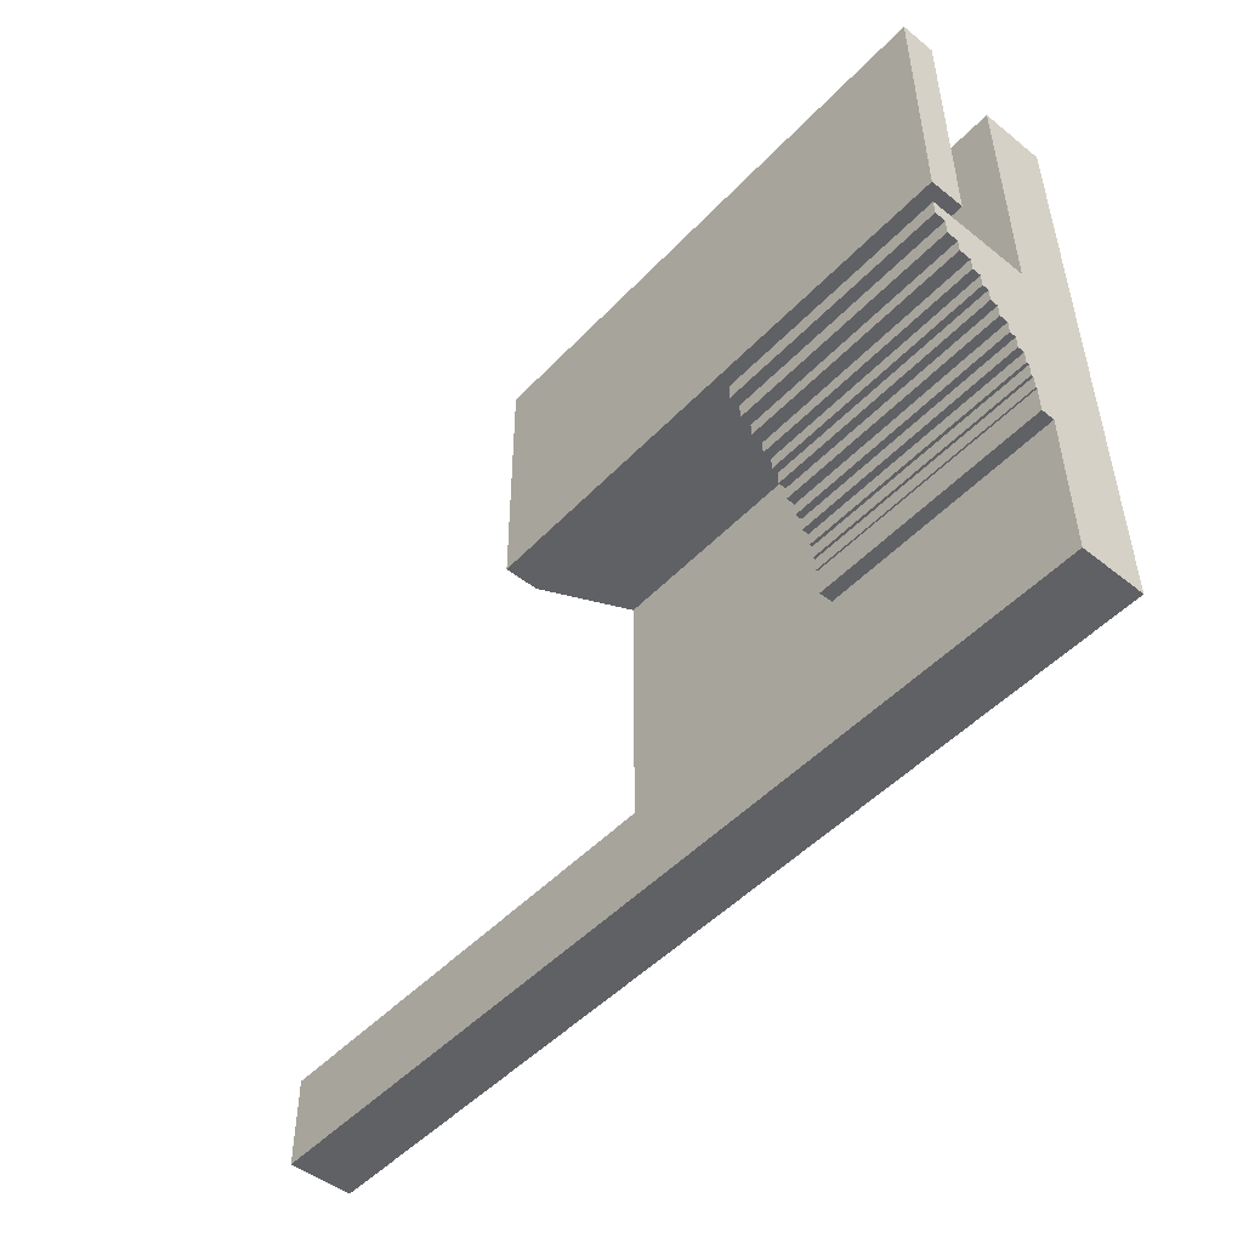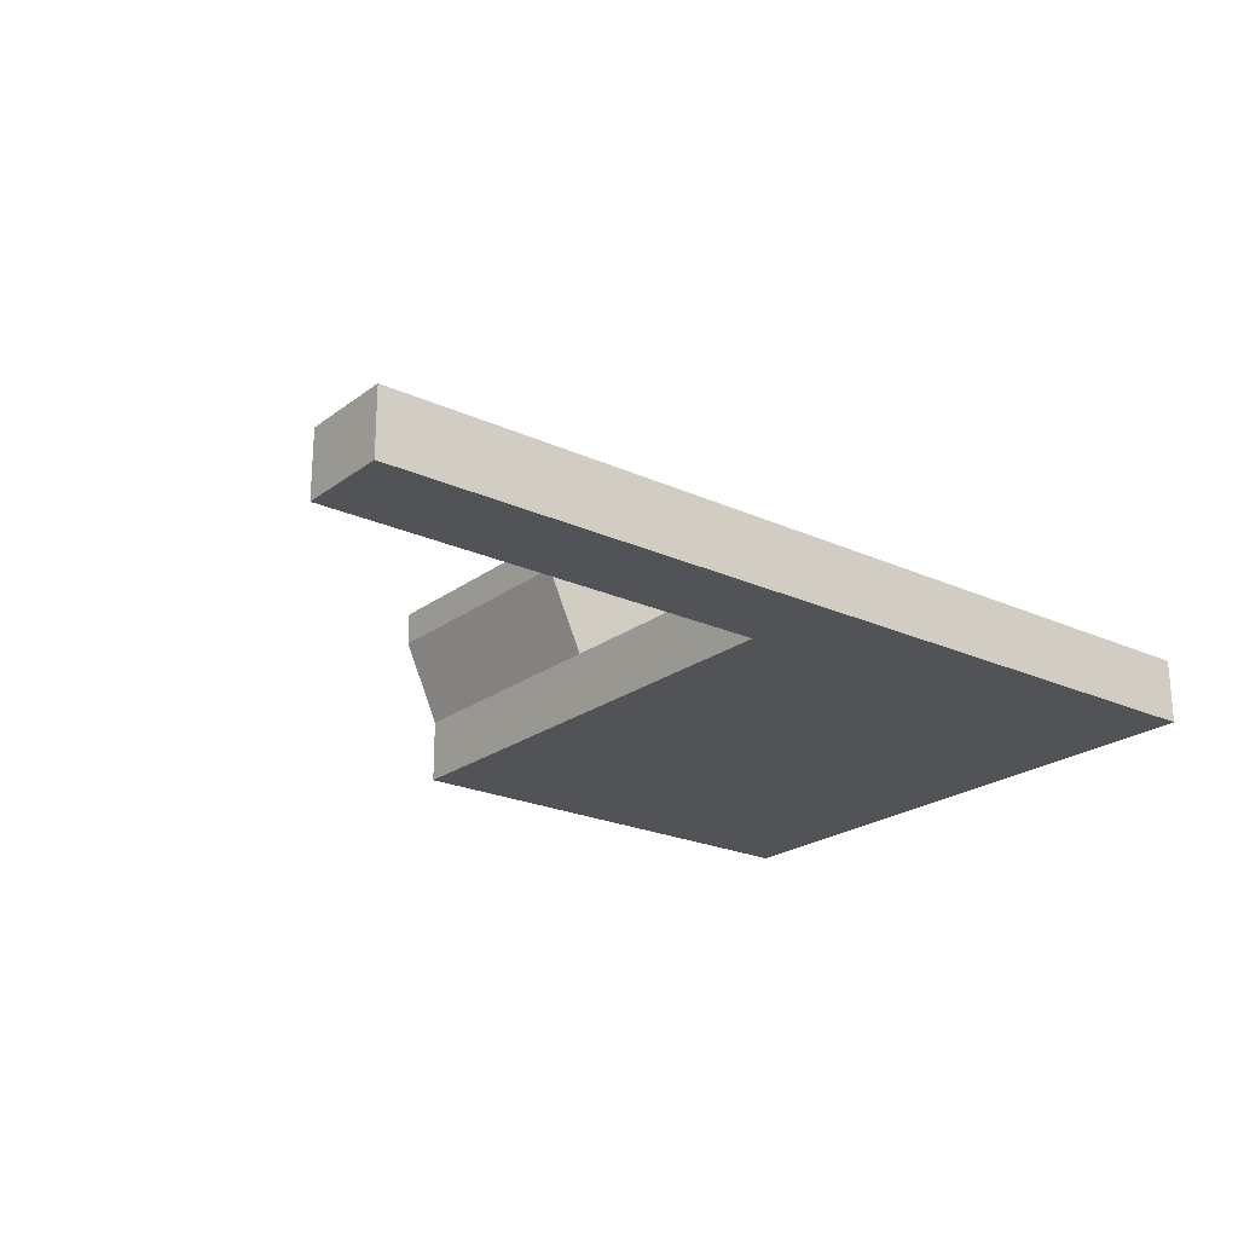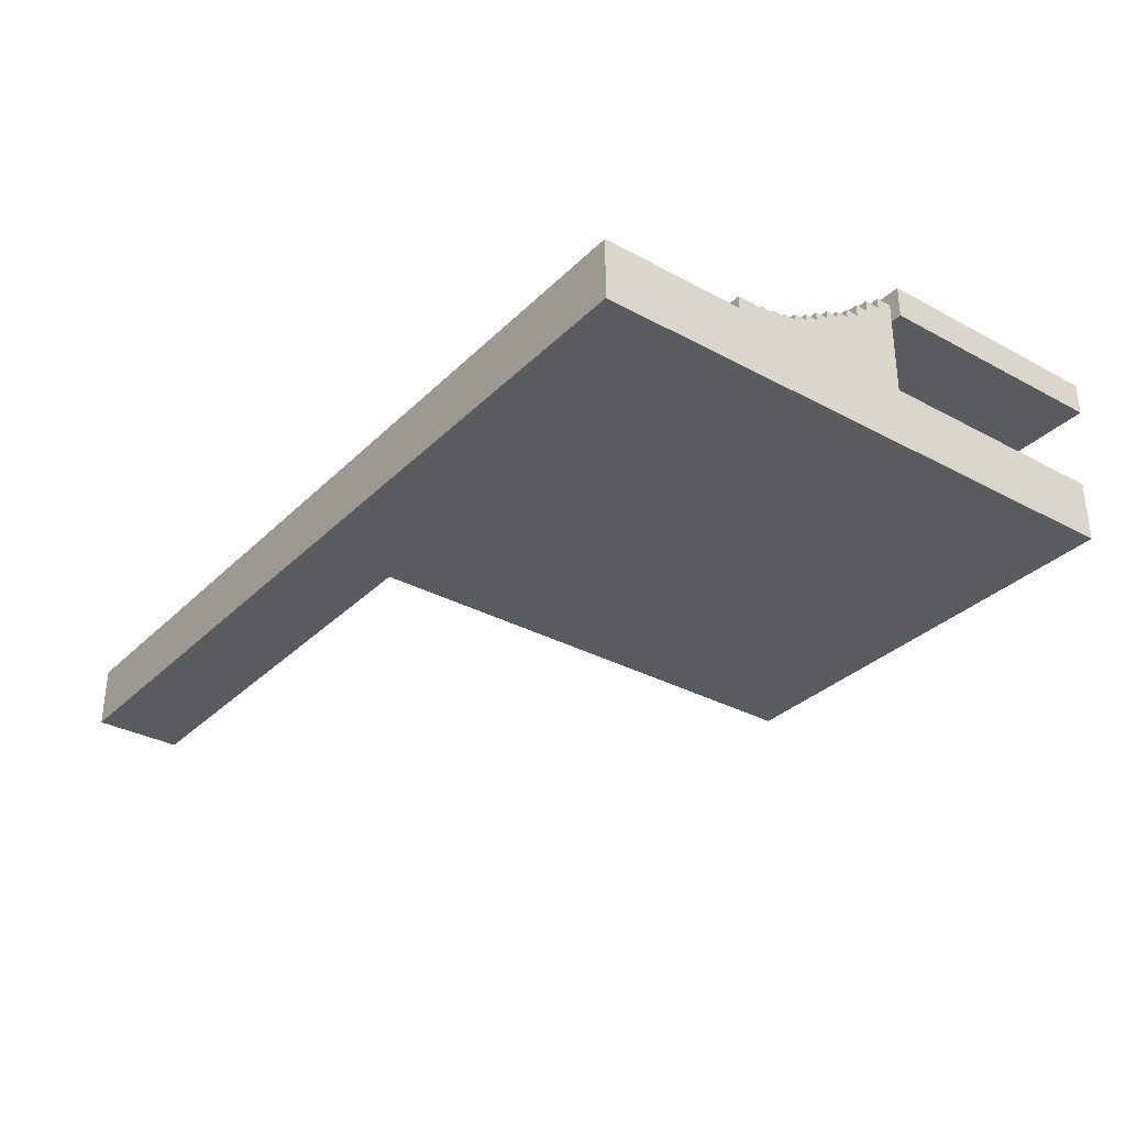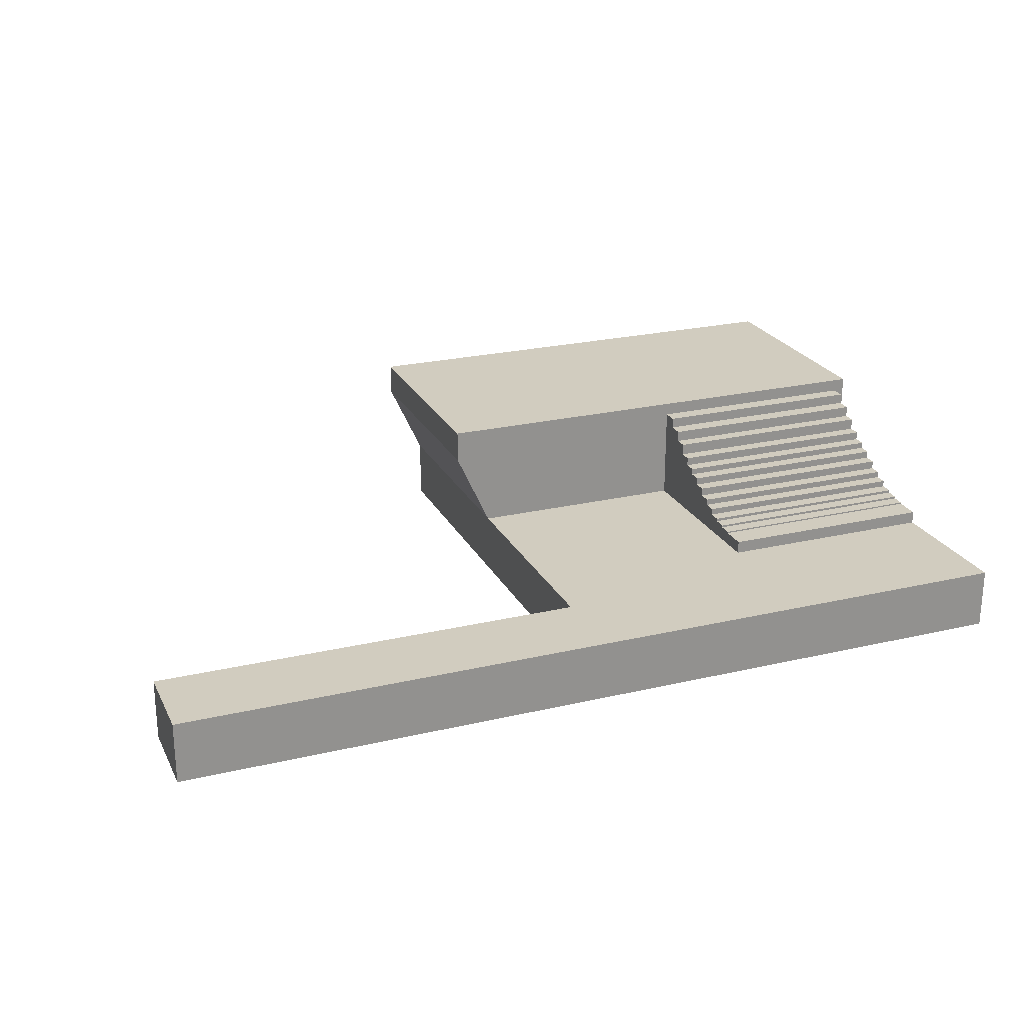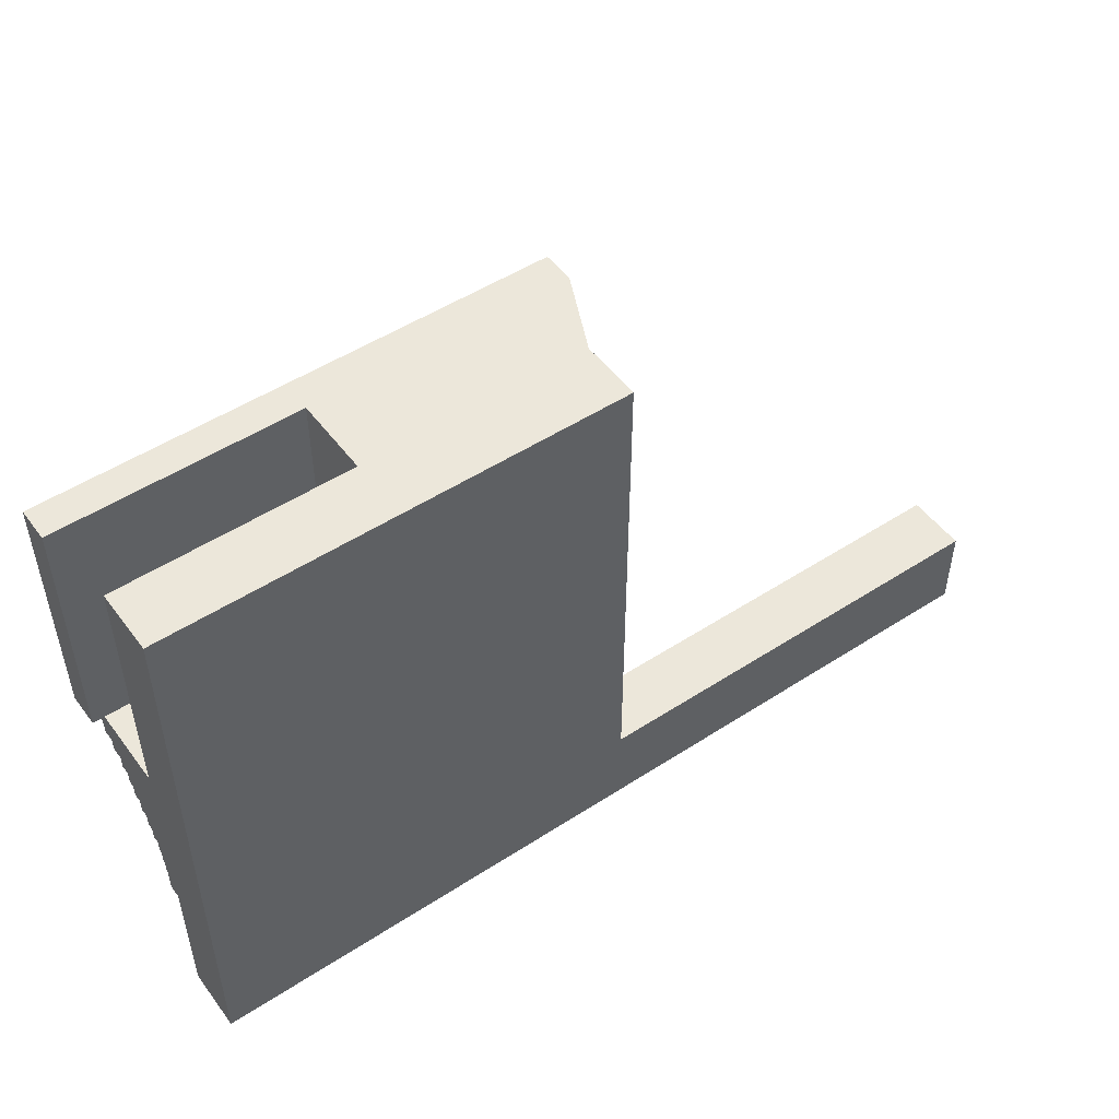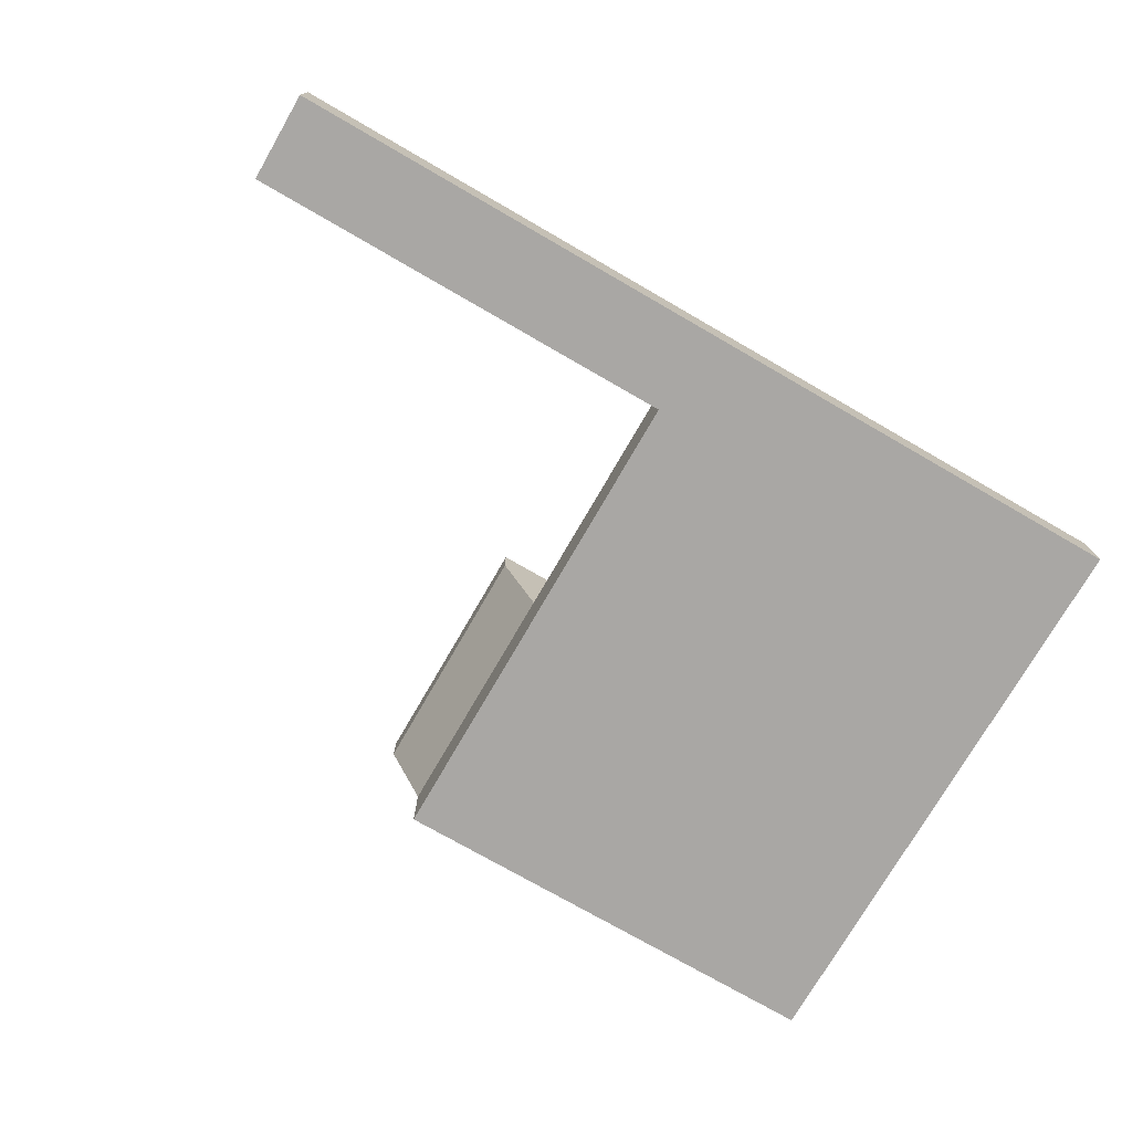
<metadata>
{"format":"obj","ext":"obj","renderer":"f3d","projection":"perspective","resolution":1024,"background":"white","views":[{"elev":-49.2,"azim":-131.2,"up":"+Z"},{"elev":-22.5,"azim":141.7,"up":"+Y"},{"elev":-32.6,"azim":-127.0,"up":"+Y"},{"elev":23.8,"azim":158.6,"up":"+Y"},{"elev":50.3,"azim":-35.5,"up":"+Z"},{"elev":-74.7,"azim":150.0,"up":"+Y"}]}
</metadata>
<code>
o Cube
v 13.6 1 -17.65
v 13.6 -1 -17.65
v 13.6 1 1
v 13.6 -1 1
v -1 1 -17.65
v -1 -1 -17.65
v -1 1 1
v -1 -1 1
v -1 -1 -14.79
v 13.6 1 -14.79
v -1 1 -14.79
v 13.6 -1 -14.79
v 27.76 1 -17.65
v 27.76 -1 -17.65
v 27.76 -1 -14.79
v 27.76 1 -14.79
v 6.298 1 1
v 13.6 1 -6.895
v -1 1 -6.895
v 6.298 1 -14.79
v 6.298 1 -6.895
v 14.77 4.579 -6.895
v 14.77 4.579 1
v 6.298 4.579 1
v 6.298 4.579 -6.895
v 6.298 3.526 -6.895
v 14.77 3.526 -6.895
v 6.298 3.526 1
v 14.77 3.526 1
v -1.37 4.579 -6.895
v -1.37 4.579 1
v -1.37 3.526 -6.895
v -1.37 3.526 1
v 6.298 2.897 -6.895
v -1 2.897 -6.895
v -1 1 -7.912
v -1 1 -12.99
v -1 1 -8.759
v -1 1 -9.606
v -1 1 -10.45
v -1 1 -11.3
v -1 1 -12.15
v 6.298 1 -12.99
v 6.298 1 -7.912
v 6.298 1 -12.15
v 6.298 1 -11.3
v 6.298 1 -10.45
v 6.298 1 -9.606
v 6.298 1 -8.759
v -1 2.897 -7.912
v 6.298 2.897 -7.912
v -1 2.612 -8.759
v -1 2.612 -7.912
v 6.298 2.612 -7.912
v 6.298 2.612 -8.759
v 6.298 2.275 -8.759
v -1 2.275 -8.759
v -1 2.275 -9.606
v 6.298 2.275 -9.606
v 6.298 2.049 -9.606
v -1 2.049 -9.606
v -1 2.049 -10.45
v 6.298 2.049 -10.45
v 6.298 1.627 -10.45
v -1 1.627 -10.45
v -1 1.627 -11.3
v 6.298 1.627 -11.3
v 6.298 1.464 -11.3
v -1 1.464 -11.3
v -1 1.464 -12.15
v 6.298 1.464 -12.15
v 6.298 1.416 -12.15
v -1 1.416 -12.15
v -1 1.416 -12.99
v 6.298 1.416 -12.99
v 6.298 2.897 -7.404
v -1 2.897 -7.404
v -1 2.612 -8.336
v 6.298 2.612 -8.336
v -1 2.275 -9.183
v 6.298 2.275 -9.183
v -1 2.049 -10.03
v 6.298 2.049 -10.03
v -1 1.627 -10.88
v 6.298 1.627 -10.88
v -1 1.464 -11.72
v 6.298 1.464 -11.72
v -1 1.416 -12.57
v 6.298 1.416 -12.57
v -1 4.154 -6.895
v 6.298 4.154 -6.895
v 6.298 4.154 -7.404
v -1 4.154 -7.404
v -1 3.807 -7.912
v 6.298 3.807 -7.912
v 6.298 3.807 -7.404
v -1 3.807 -7.404
v -1 3.441 -8.336
v -1 3.441 -7.912
v 6.298 3.441 -7.912
v 6.298 3.441 -8.336
v 6.298 3.058 -8.336
v 6.298 3.058 -8.759
v -1 3.058 -8.759
v -1 3.058 -8.336
v 6.298 2.779 -8.759
v -1 2.779 -8.759
v -1 2.779 -9.183
v 6.298 2.779 -9.183
v 6.298 2.571 -9.183
v 6.298 2.571 -9.606
v -1 2.571 -9.606
v -1 2.571 -9.183
v 6.298 2.323 -9.606
v -1 2.323 -9.606
v -1 2.323 -10.03
v 6.298 2.323 -10.03
v 6.298 1.842 -10.45
v -1 1.842 -10.45
v -1 1.842 -10.88
v 6.298 1.842 -10.88
v 6.298 1.537 -11.3
v -1 1.537 -11.3
v -1 1.537 -11.72
v 6.298 1.537 -11.72
f 21 19 7 17
f 4 3 17 7 8
f 9 11 5 6
f 9 12 4 8
f 12 10 18 3 4
f 6 5 1 2
f 10 12 15 16
f 6 2 12 9
f 21 44 51 76 34
f 1 5 11 20 10
f 14 13 16 15
f 2 1 13 14
f 1 10 16 13
f 12 2 14 15
f 27 26 25 22
f 76 77 93 92
f 10 20 43 45 46 47 48 49 44 21 18
f 22 25 24 23
f 26 28 33 32
f 28 29 23 24
f 29 27 22 23
f 3 18 27 29
f 17 3 29 28
f 21 17 28 26
f 18 21 26 27
f 32 33 31 30
f 28 24 31 33
f 25 26 32 30
f 24 25 30 31
f 8 7 19 36 38 39 40 41 42 37 11 9
f 44 49 55 79 54
f 39 38 57 80 58
f 47 40 62 63
f 47 46 67 85 64
f 45 42 70 71
f 42 45 72 73
f 20 11 37 43
f 19 21 34 35
f 44 36 50 51
f 36 19 35 77 50
f 79 55 103 102
f 38 36 53 78 52
f 49 38 52 55
f 36 44 54 53
f 59 58 112 111
f 49 48 59 81 56
f 38 49 56 57
f 48 39 58 59
f 82 83 63 62
f 40 39 61 82 62
f 48 47 63 83 60
f 39 48 60 61
f 84 85 67 66
f 40 47 64 65
f 46 41 66 67
f 41 40 65 84 66
f 86 87 71 70
f 42 41 69 86 70
f 46 45 71 87 68
f 41 46 68 69
f 88 89 75 74
f 43 37 74 75
f 37 42 73 88 74
f 45 43 75 89 72
f 73 72 89 88
f 86 69 123 124
f 65 64 118 119
f 60 83 117 114
f 81 80 108 109
f 78 53 99 98
f 77 76 96 97
f 92 93 90 91
f 35 34 91 90
f 77 35 90 93
f 34 76 92 91
f 95 94 97 96
f 51 50 94 95
f 50 77 97 94
f 76 51 95 96
f 99 100 101 98
f 54 79 101 100
f 53 54 100 99
f 79 78 98 101
f 105 102 103 104
f 55 52 104 103
f 78 79 102 105
f 52 78 105 104
f 107 106 109 108
f 80 57 107 108
f 56 81 109 106
f 57 56 106 107
f 113 110 111 112
f 80 81 110 113
f 81 59 111 110
f 58 80 113 112
f 115 114 117 116
f 61 60 114 115
f 83 82 116 117
f 82 61 115 116
f 119 118 121 120
f 64 85 121 118
f 85 84 120 121
f 84 65 119 120
f 123 122 125 124
f 69 68 122 123
f 87 86 124 125
f 68 87 125 122

</code>
